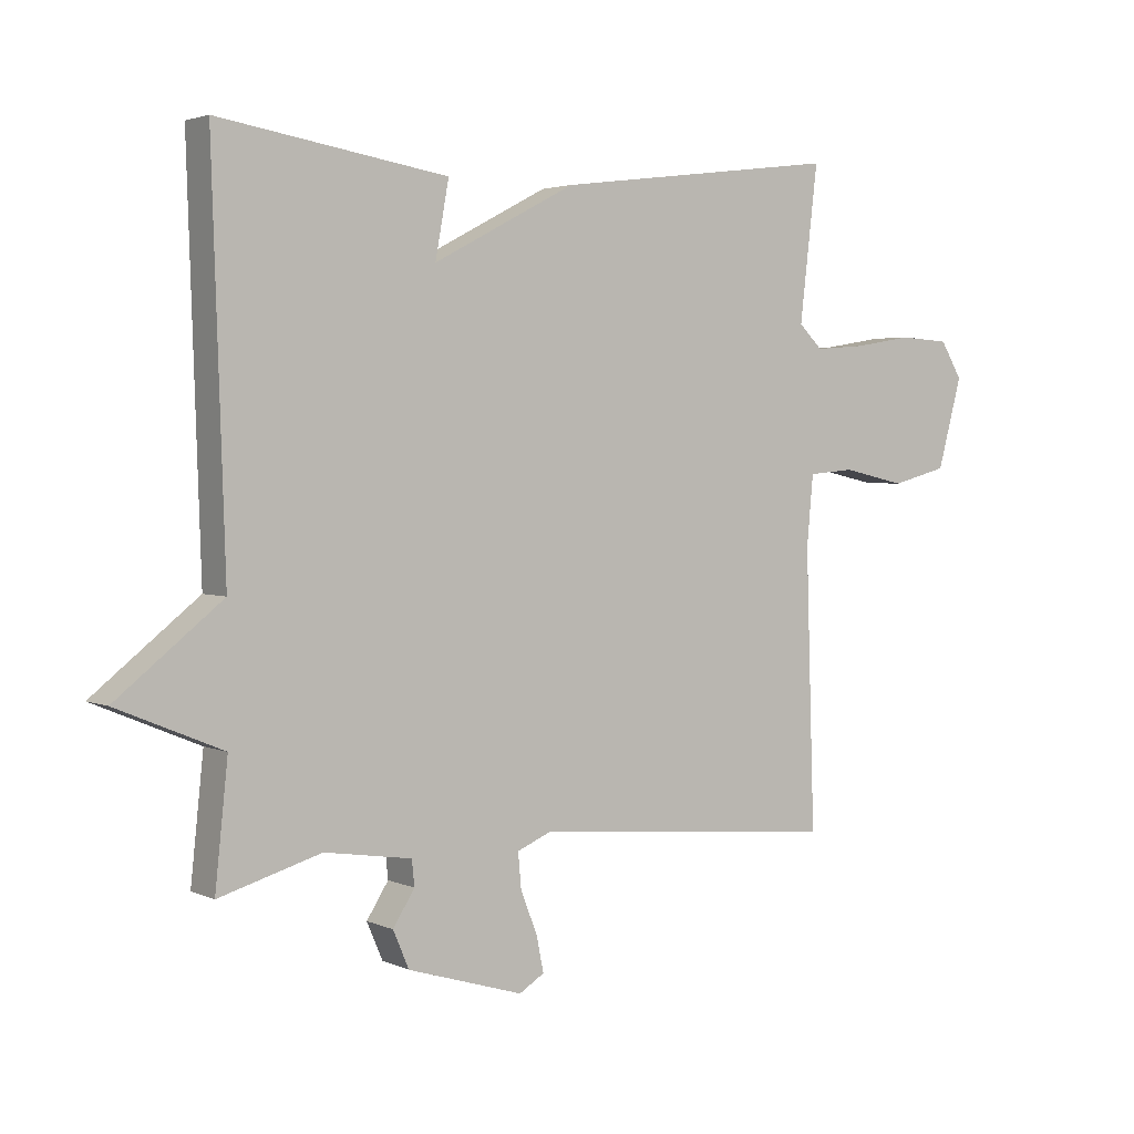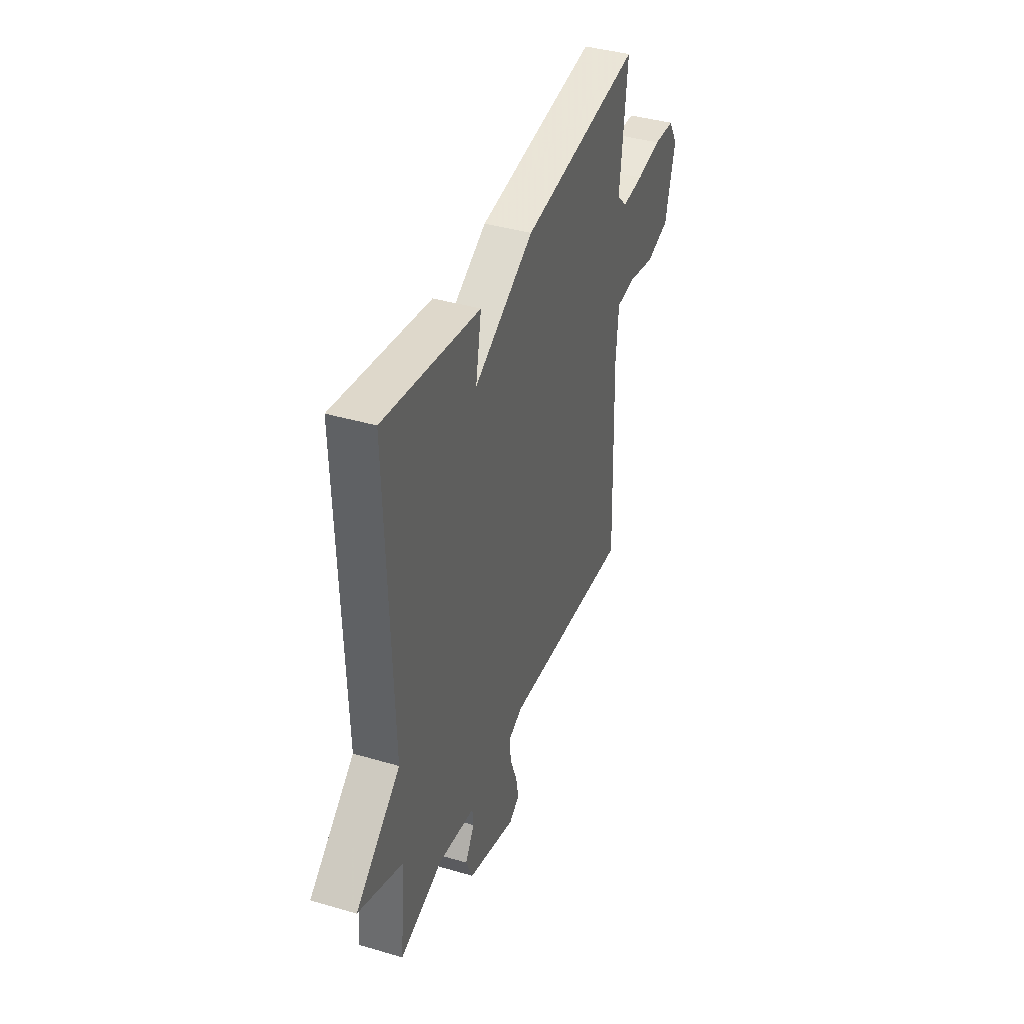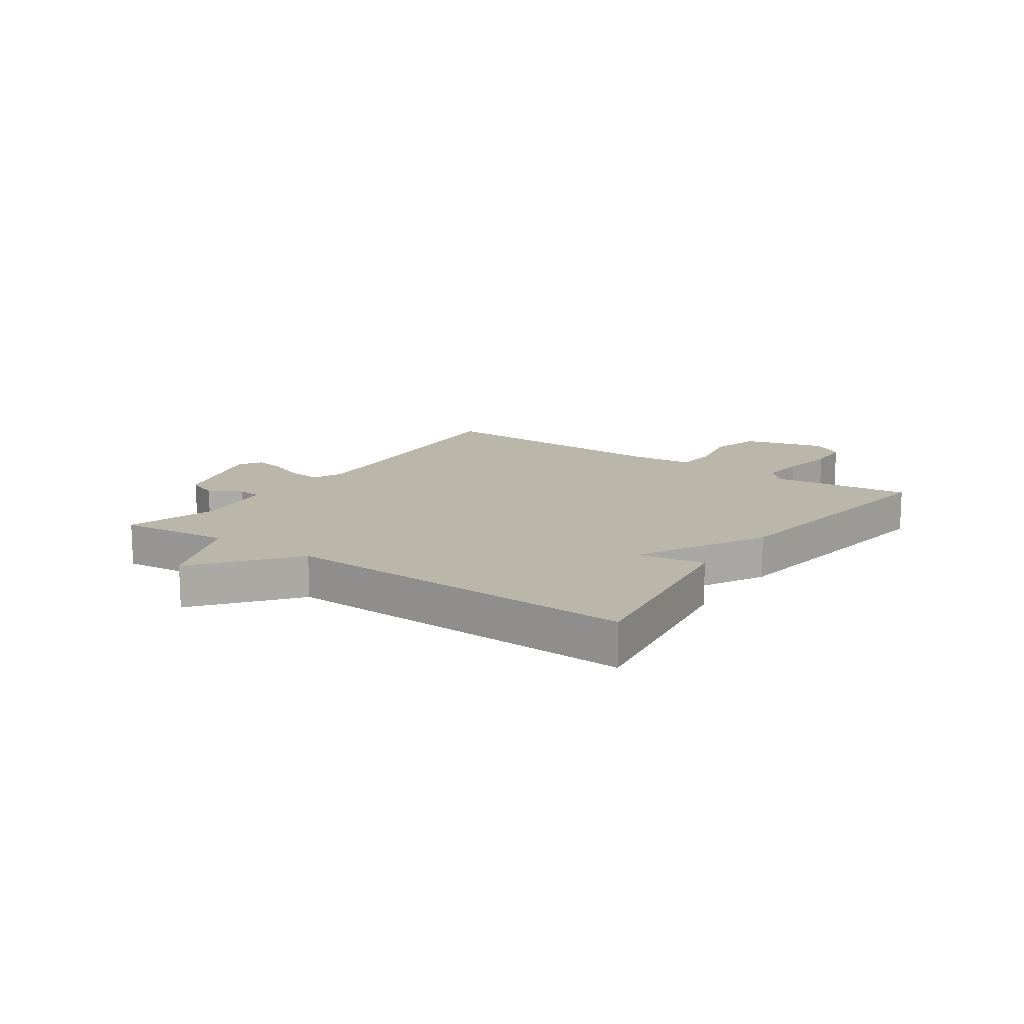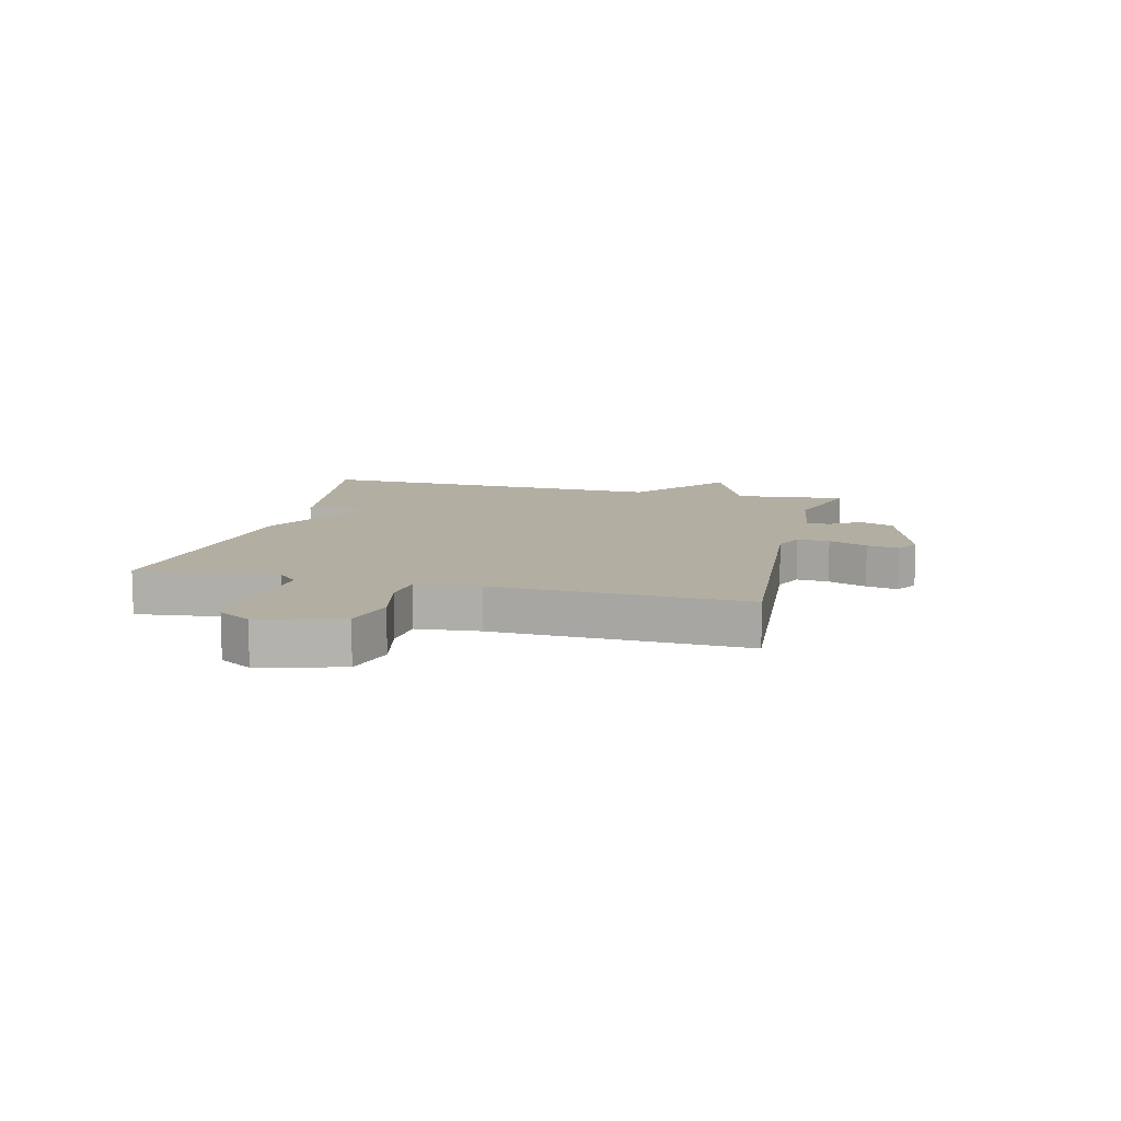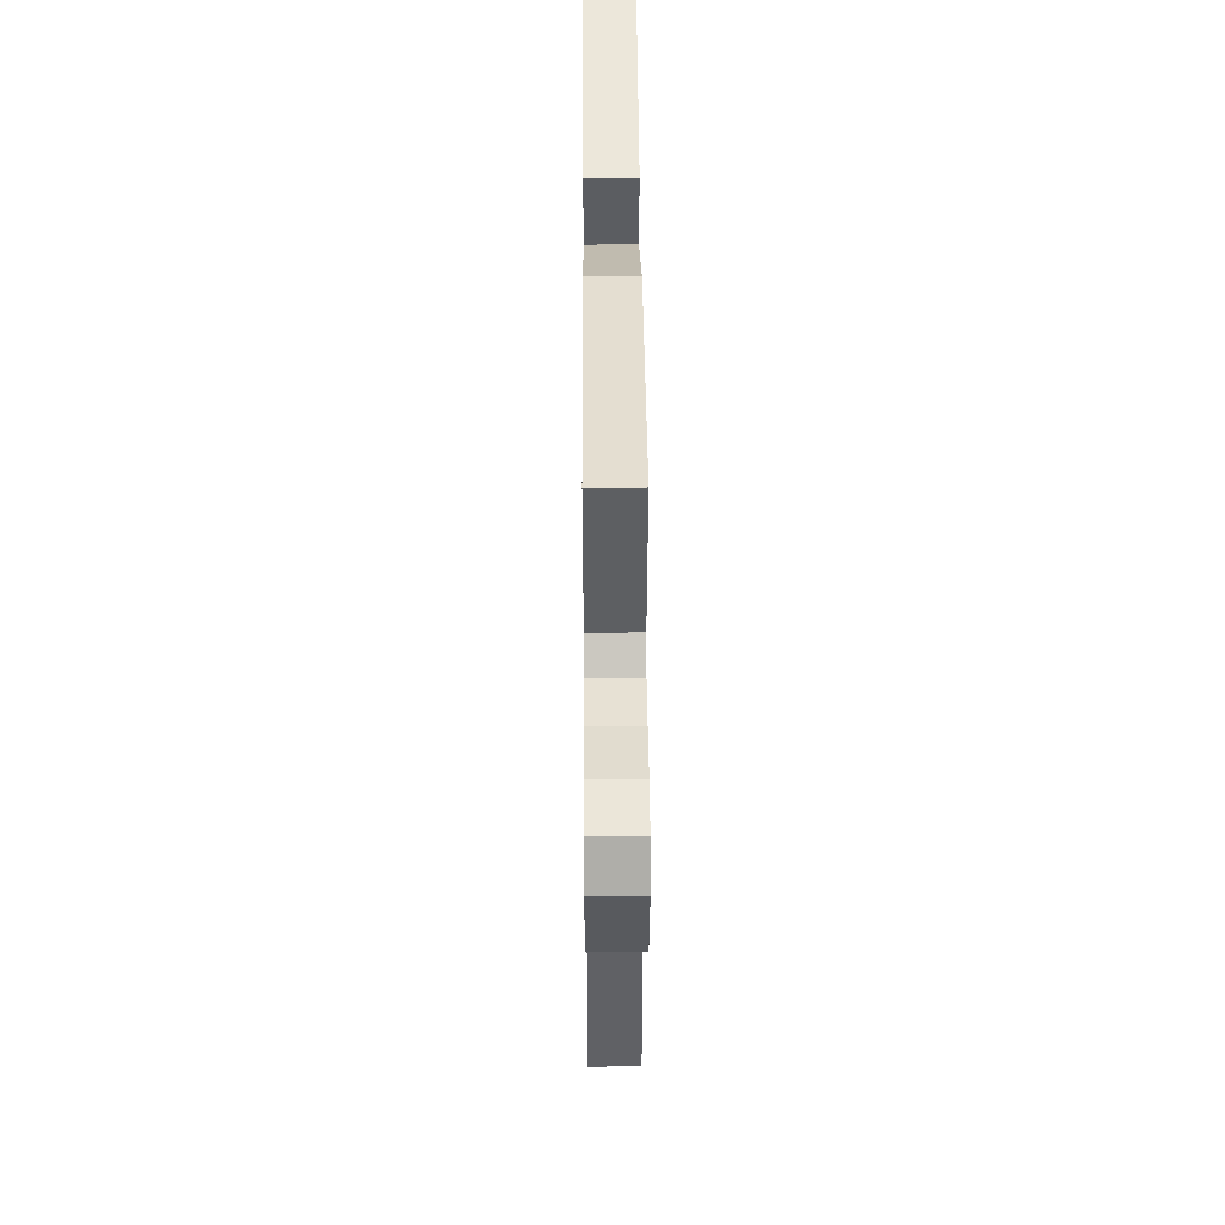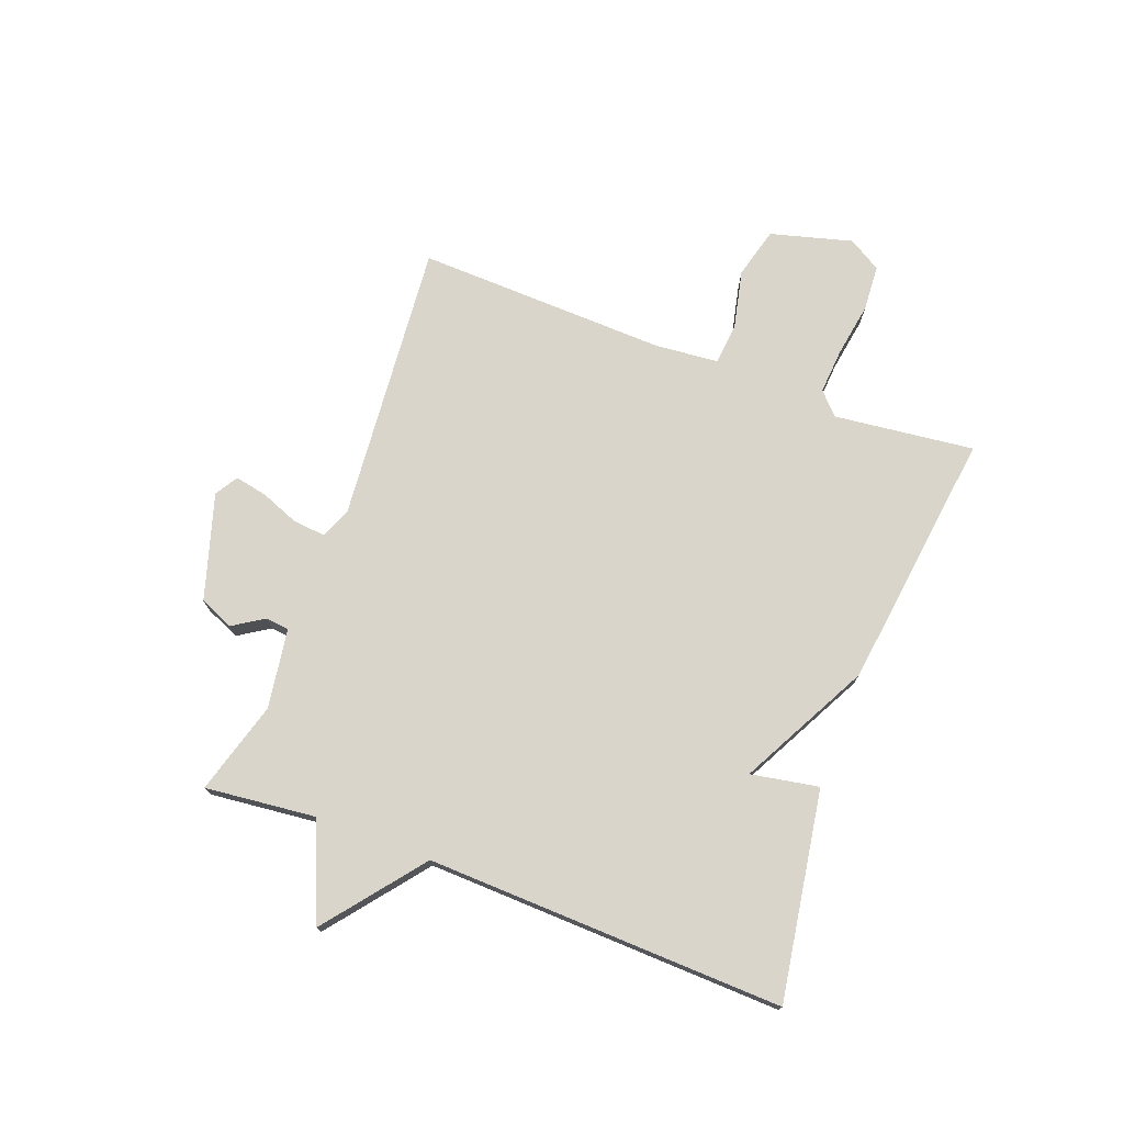
<metadata>
{"format":"obj","ext":"obj","renderer":"f3d","projection":"perspective","resolution":1024,"background":"white","views":[{"elev":2.9,"azim":-34.6,"up":"+Z"},{"elev":39.5,"azim":-69.9,"up":"+Z"},{"elev":13.9,"azim":-55.0,"up":"+Y"},{"elev":10.7,"azim":103.9,"up":"+Y"},{"elev":43.8,"azim":89.6,"up":"+Z"},{"elev":74.6,"azim":-69.4,"up":"+Y"}]}
</metadata>
<code>
v -0.5 0.07 -0.5
v -0.48 0.07 -0.311
v -0.645 0.07 -0.242
v -0.48 0.07 -0.111
v -0.5 0.07 0.5
v -0.144 0.07 0.443
v -0.165 0.07 0.327
v 0.056 0.07 0.443
v 0.5 0.07 0.5
v 0.472 0.07 0.261
v 0.509 0.07 0.225
v 0.588 0.07 0.231
v 0.68 0.07 0.246
v 0.758 0.07 0.241
v 0.792 0.07 0.185
v 0.754 0.07 0.045
v 0.667 0.07 0.022
v 0.568 0.07 0.044
v 0.496 0.07 0.038
v 0.486 0.07 -0.071
v 0.5 0.07 -0.5
v 0.019 0.07 -0.459
v -0.033 0.07 -0.481
v -0.028 0.07 -0.536
v -0.002 0.07 -0.602
v 0.009 0.07 -0.657
v -0.03 0.07 -0.681
v -0.21 0.07 -0.626
v -0.235 0.07 -0.568
v -0.201 0.07 -0.515
v -0.205 0.07 -0.475
v -0.341 0.07 -0.454
v -0.5 0 -0.5
v -0.48 0 -0.311
v -0.645 0 -0.242
v -0.48 0 -0.111
v -0.5 0 0.5
v -0.144 0 0.443
v -0.165 0 0.327
v 0.056 0 0.443
v 0.5 0 0.5
v 0.472 0 0.261
v 0.509 0 0.225
v 0.588 0 0.231
v 0.68 0 0.246
v 0.758 0 0.241
v 0.792 0 0.185
v 0.754 0 0.045
v 0.667 0 0.022
v 0.568 0 0.044
v 0.496 0 0.038
v 0.486 0 -0.071
v 0.5 0 -0.5
v 0.019 0 -0.459
v -0.033 0 -0.481
v -0.028 0 -0.536
v -0.002 0 -0.602
v 0.009 0 -0.657
v -0.03 0 -0.681
v -0.21 0 -0.626
v -0.235 0 -0.568
v -0.201 0 -0.515
v -0.205 0 -0.475
v -0.341 0 -0.454
f 28 29 30
f 27 28 30
f 26 27 30
f 25 26 30
f 24 25 30
f 23 24 30 31
f 22 23 31 32
f 20 21 22
f 19 20 22 32
f 16 17 18
f 15 16 18
f 14 15 18
f 13 14 18
f 12 13 18
f 11 12 18 19
f 32 1 2
f 19 32 2
f 11 19 2
f 10 11 2
f 9 10 2
f 8 9 2
f 7 8 2
f 4 5 6 7
f 2 3 4
f 2 4 7
f 62 61 60
f 62 60 59
f 62 59 58
f 62 58 57
f 62 57 56
f 63 62 56 55
f 64 63 55 54
f 54 53 52
f 64 54 52 51
f 50 49 48
f 50 48 47
f 50 47 46
f 50 46 45
f 50 45 44
f 51 50 44 43
f 34 33 64
f 34 64 51
f 34 51 43
f 34 43 42
f 34 42 41
f 34 41 40
f 34 40 39
f 39 38 37 36
f 36 35 34
f 39 36 34
f 1 33 34 2
f 2 34 35 3
f 3 35 36 4
f 4 36 37 5
f 5 37 38 6
f 6 38 39 7
f 7 39 40 8
f 8 40 41 9
f 9 41 42 10
f 10 42 43 11
f 11 43 44 12
f 12 44 45 13
f 13 45 46 14
f 14 46 47 15
f 15 47 48 16
f 16 48 49 17
f 17 49 50 18
f 18 50 51 19
f 19 51 52 20
f 20 52 53 21
f 21 53 54 22
f 22 54 55 23
f 23 55 56 24
f 24 56 57 25
f 25 57 58 26
f 26 58 59 27
f 27 59 60 28
f 28 60 61 29
f 29 61 62 30
f 30 62 63 31
f 31 63 64 32
f 32 64 33 1

</code>
